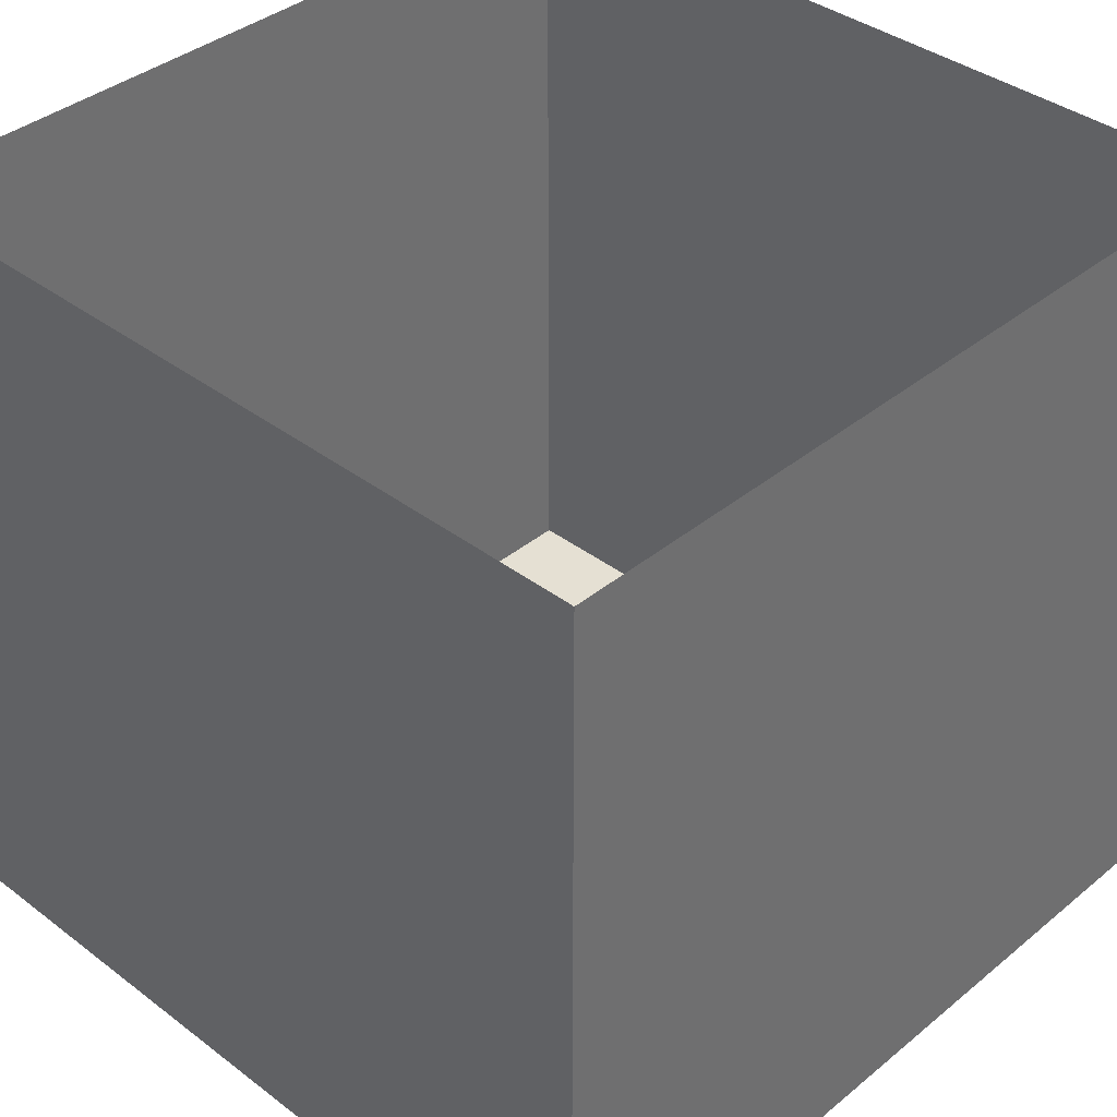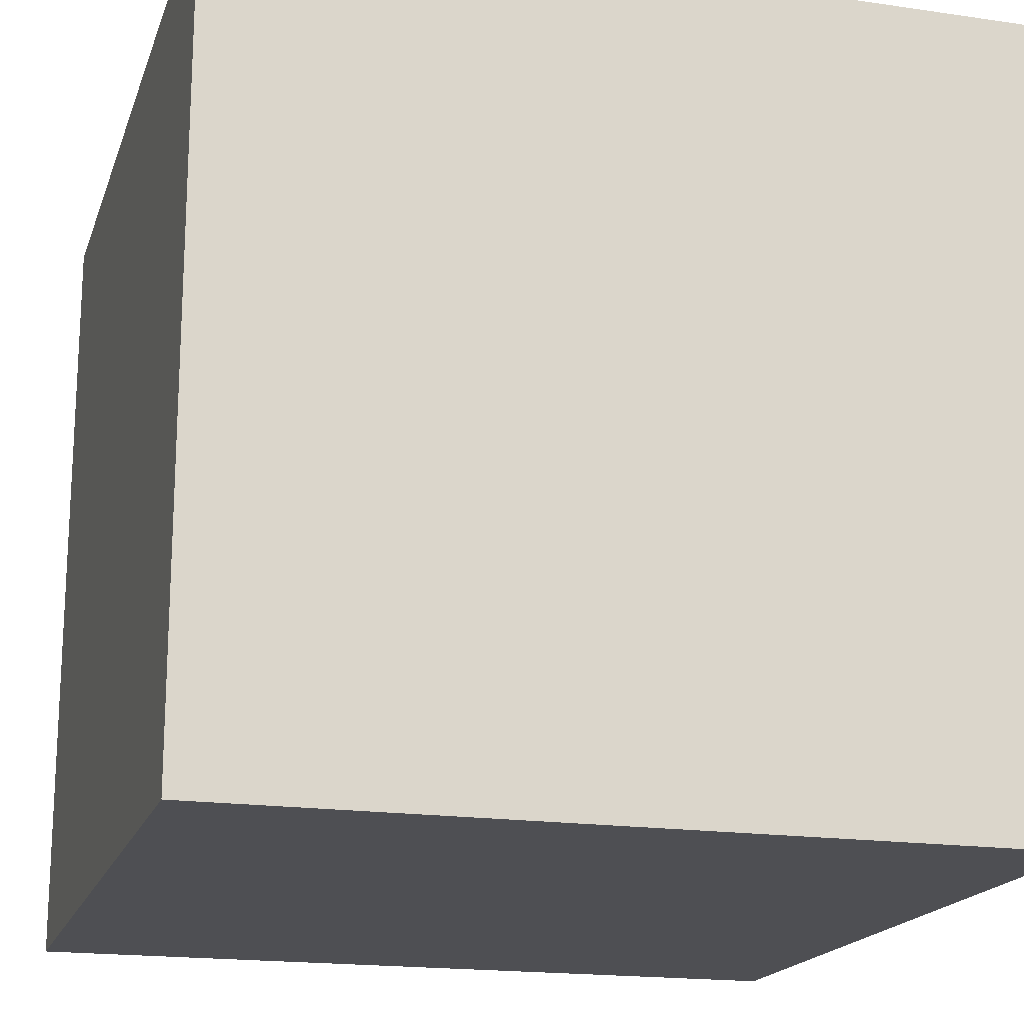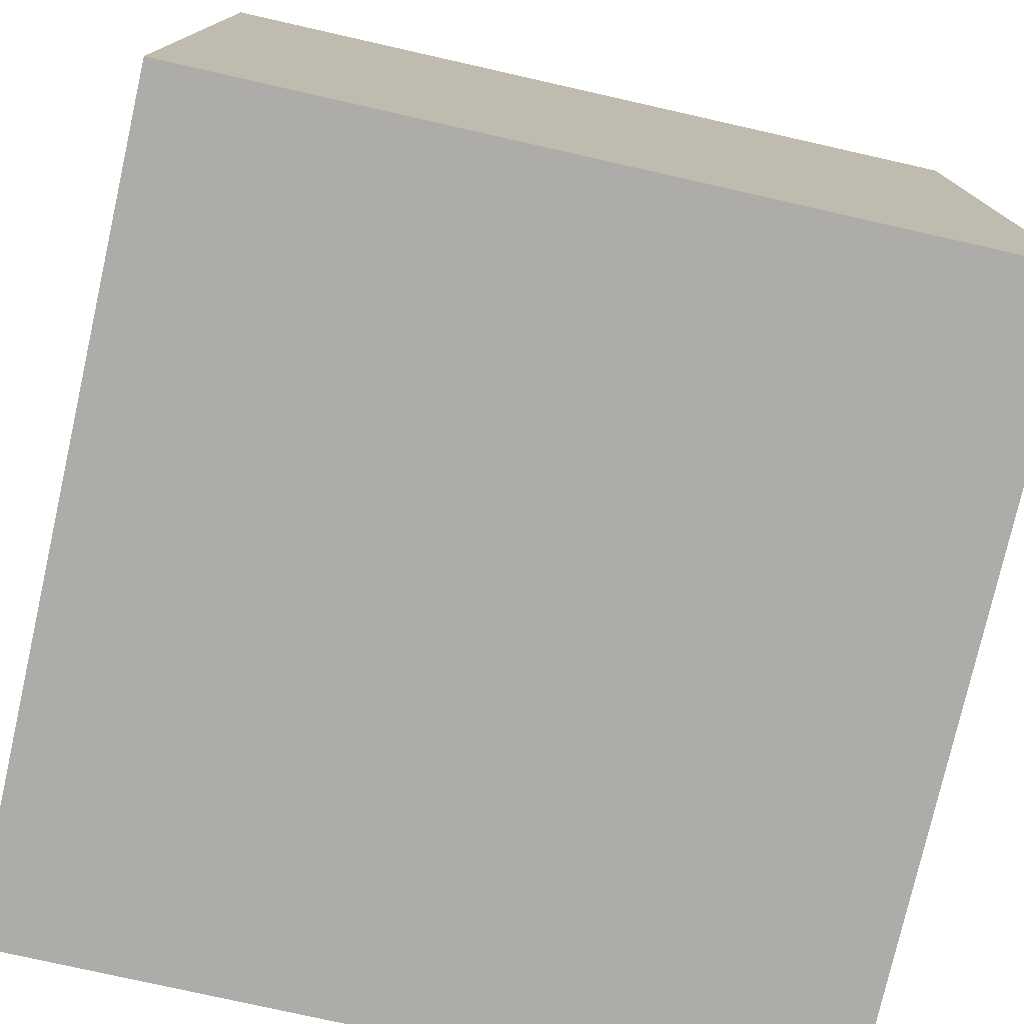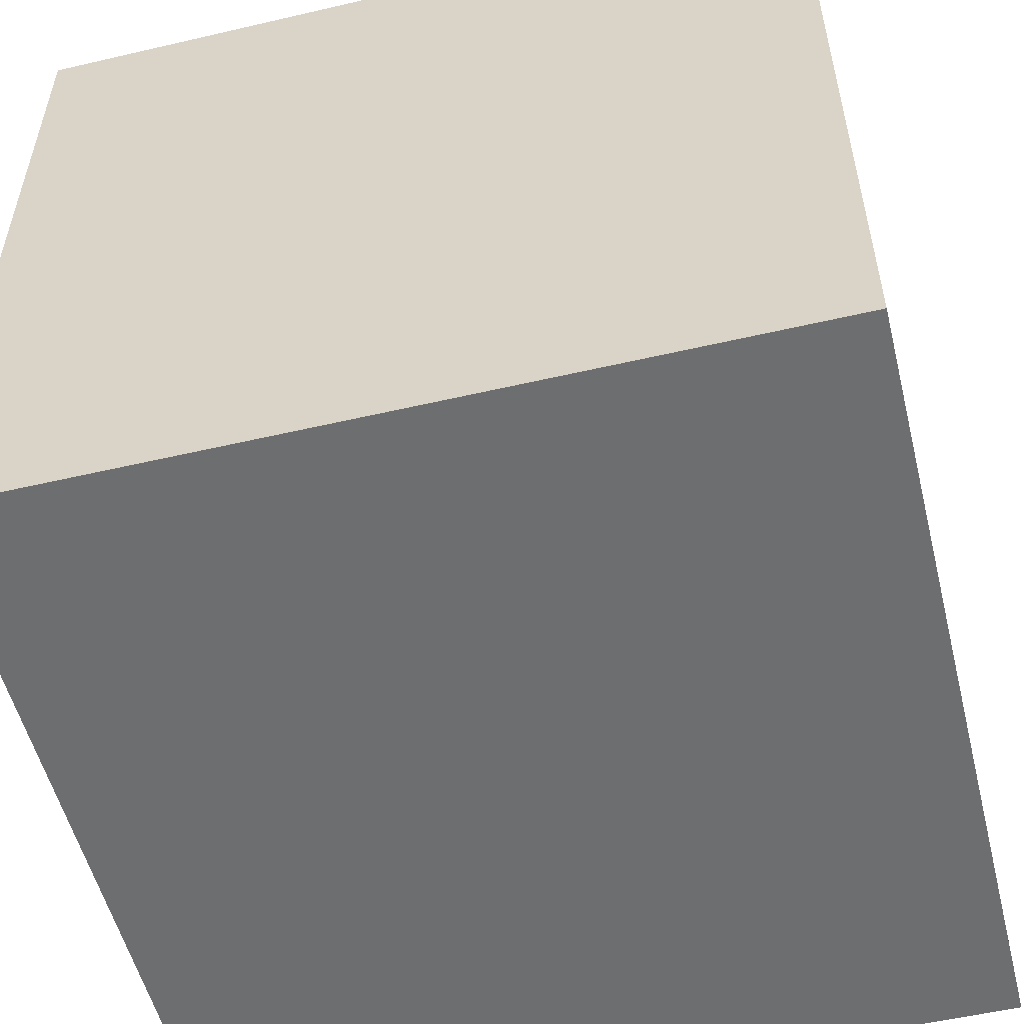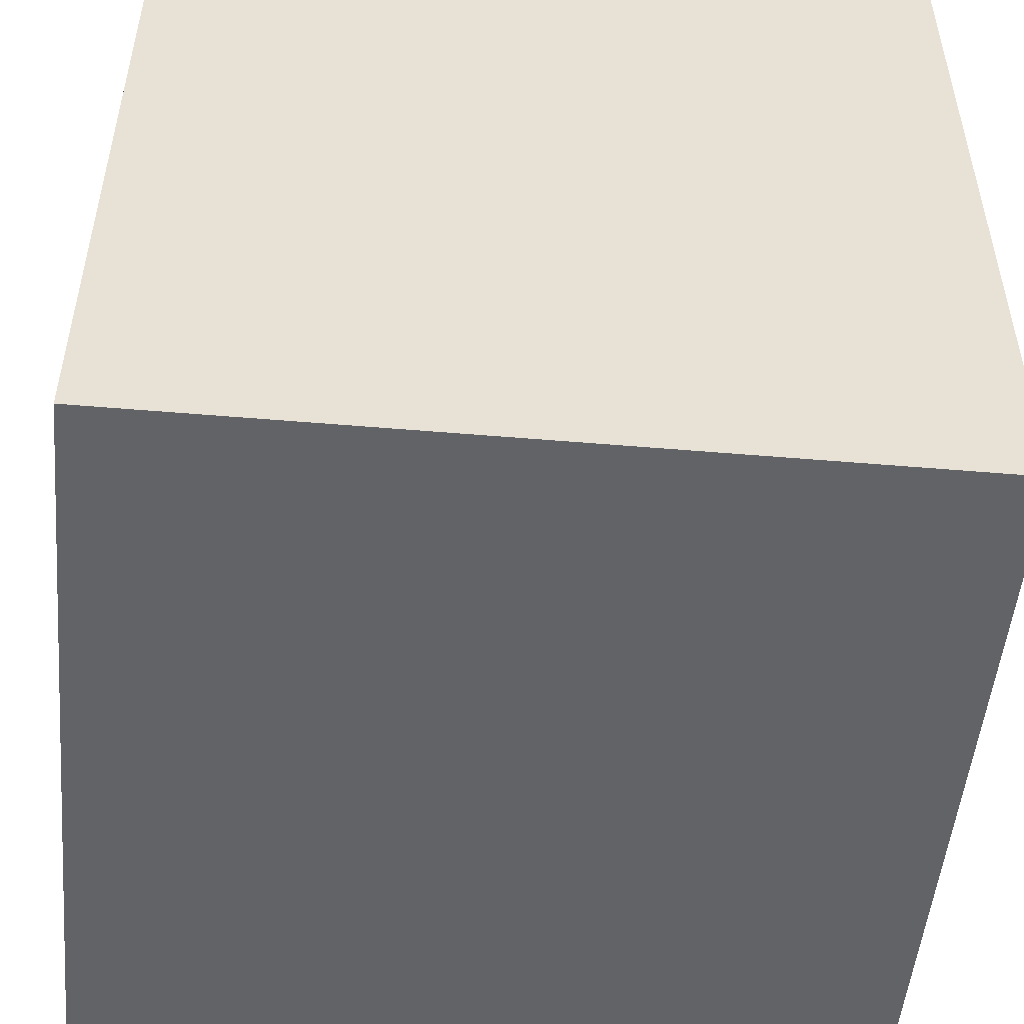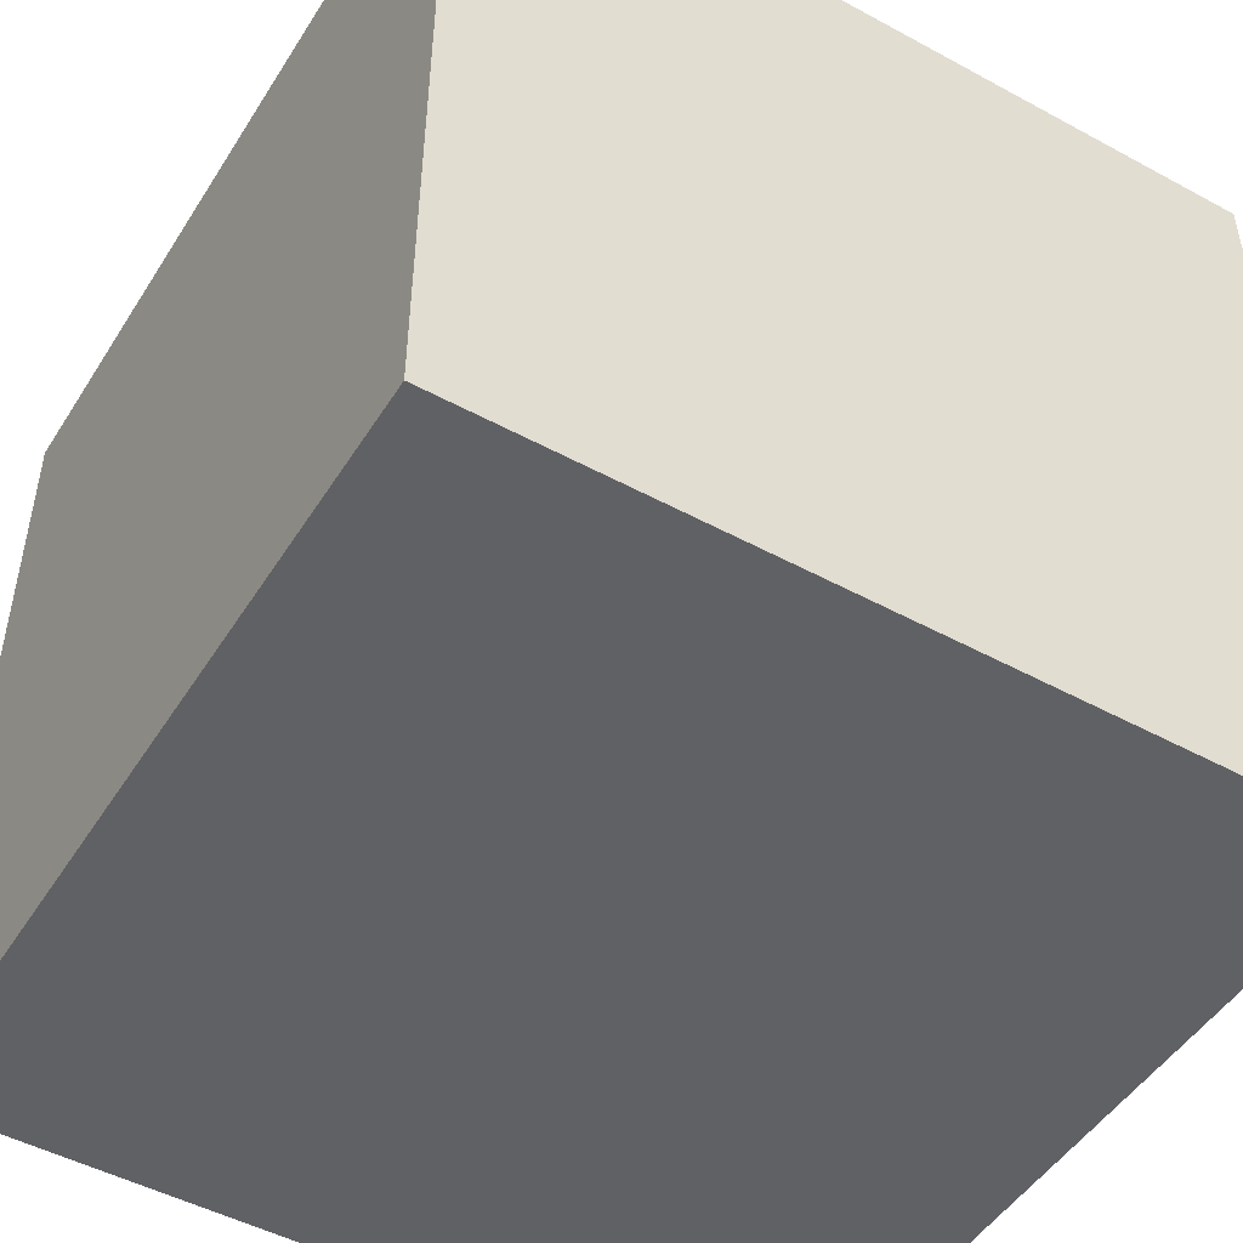
<metadata>
{"format":"obj","ext":"obj","renderer":"f3d","projection":"perspective","resolution":1024,"background":"white","views":[{"elev":38.0,"azim":-46.1,"up":"+Z"},{"elev":-18.2,"azim":-105.9,"up":"+Y"},{"elev":-76.8,"azim":-102.7,"up":"+Z"},{"elev":-54.2,"azim":13.9,"up":"+Z"},{"elev":-50.9,"azim":84.7,"up":"+Z"},{"elev":-48.9,"azim":148.9,"up":"+Y"}]}
</metadata>
<code>
o floor
v -1 0 -1
v 1 0 -1
v 1 0 1
v -1 0 1
f 1 3 2
f 1 4 3
o ceiling
v -1 2 -1
v 1 2 -1
v 1 2 1
v -1 2 1
f 5 6 7
f 5 7 8
o backWall
v -1 2 -1
v 1 2 -1
v 1 0 -1
v -1 0 -1
f 9 11 10
f 9 12 11
o rightWall
v 1 2 -1
v 1 2 1
v 1 0 1
v 1 0 -1
f 13 14 15
f 13 15 16
o leftWall
v -1 2 -1
v -1 2 1
v -1 0 1
v -1 0 -1
f 17 19 18
f 17 20 19
o light
v 0.0023 1.98 -0.0022
v -0.0024 1.98 -0.0022
v -0.0024 1.98 0.0016
v 0.0023 1.98 0.0016
f 21 23 22
f 21 24 23

</code>
